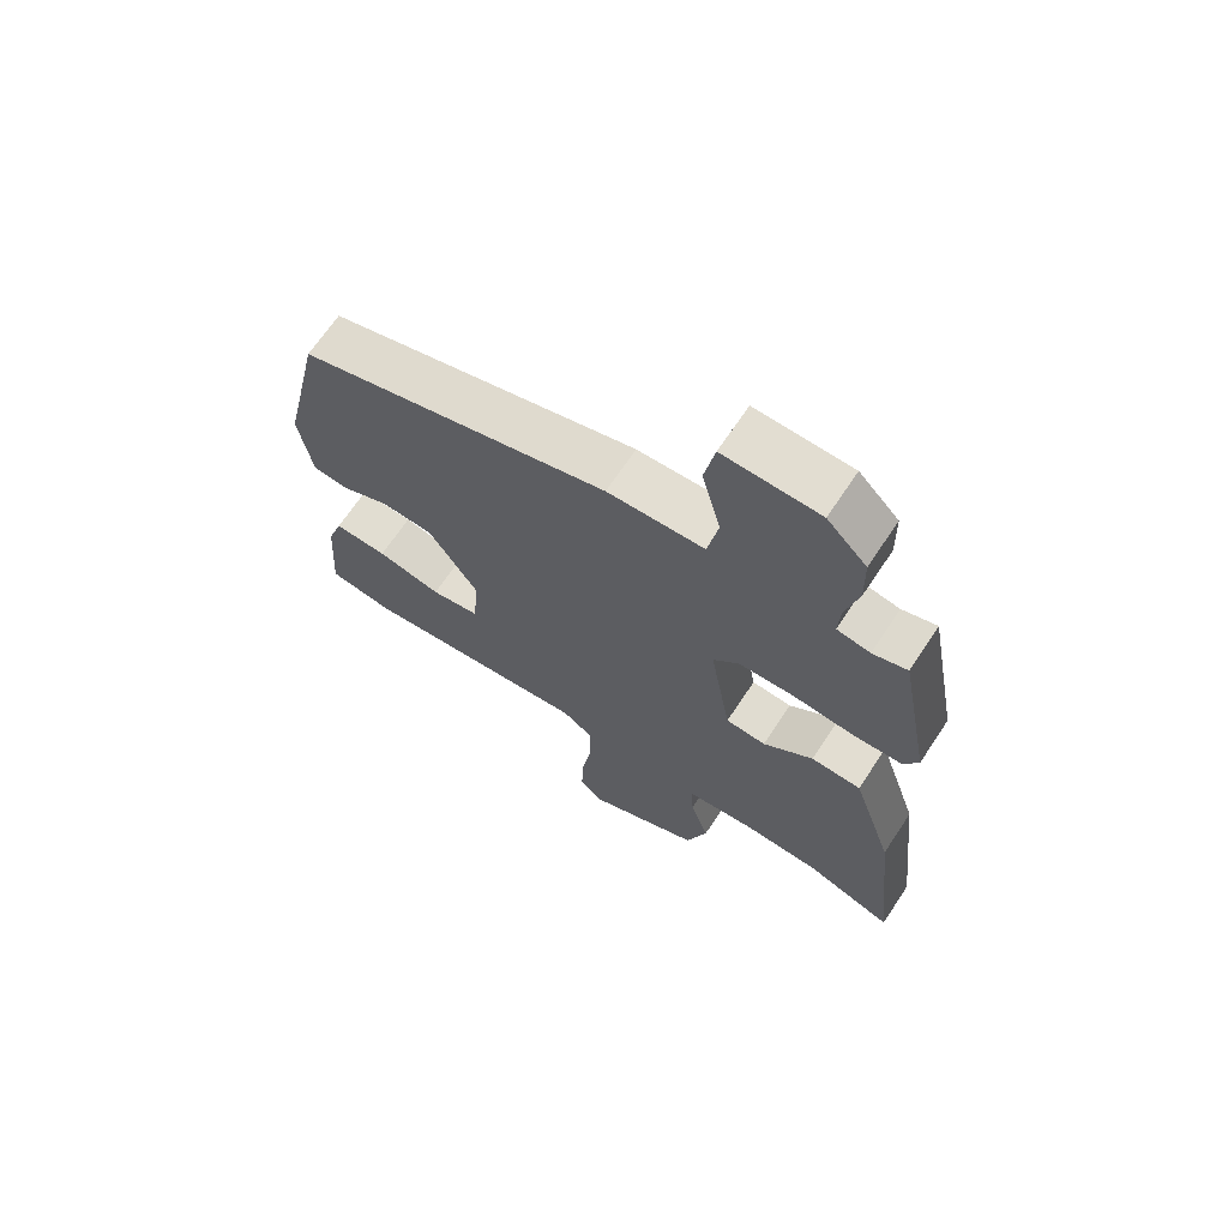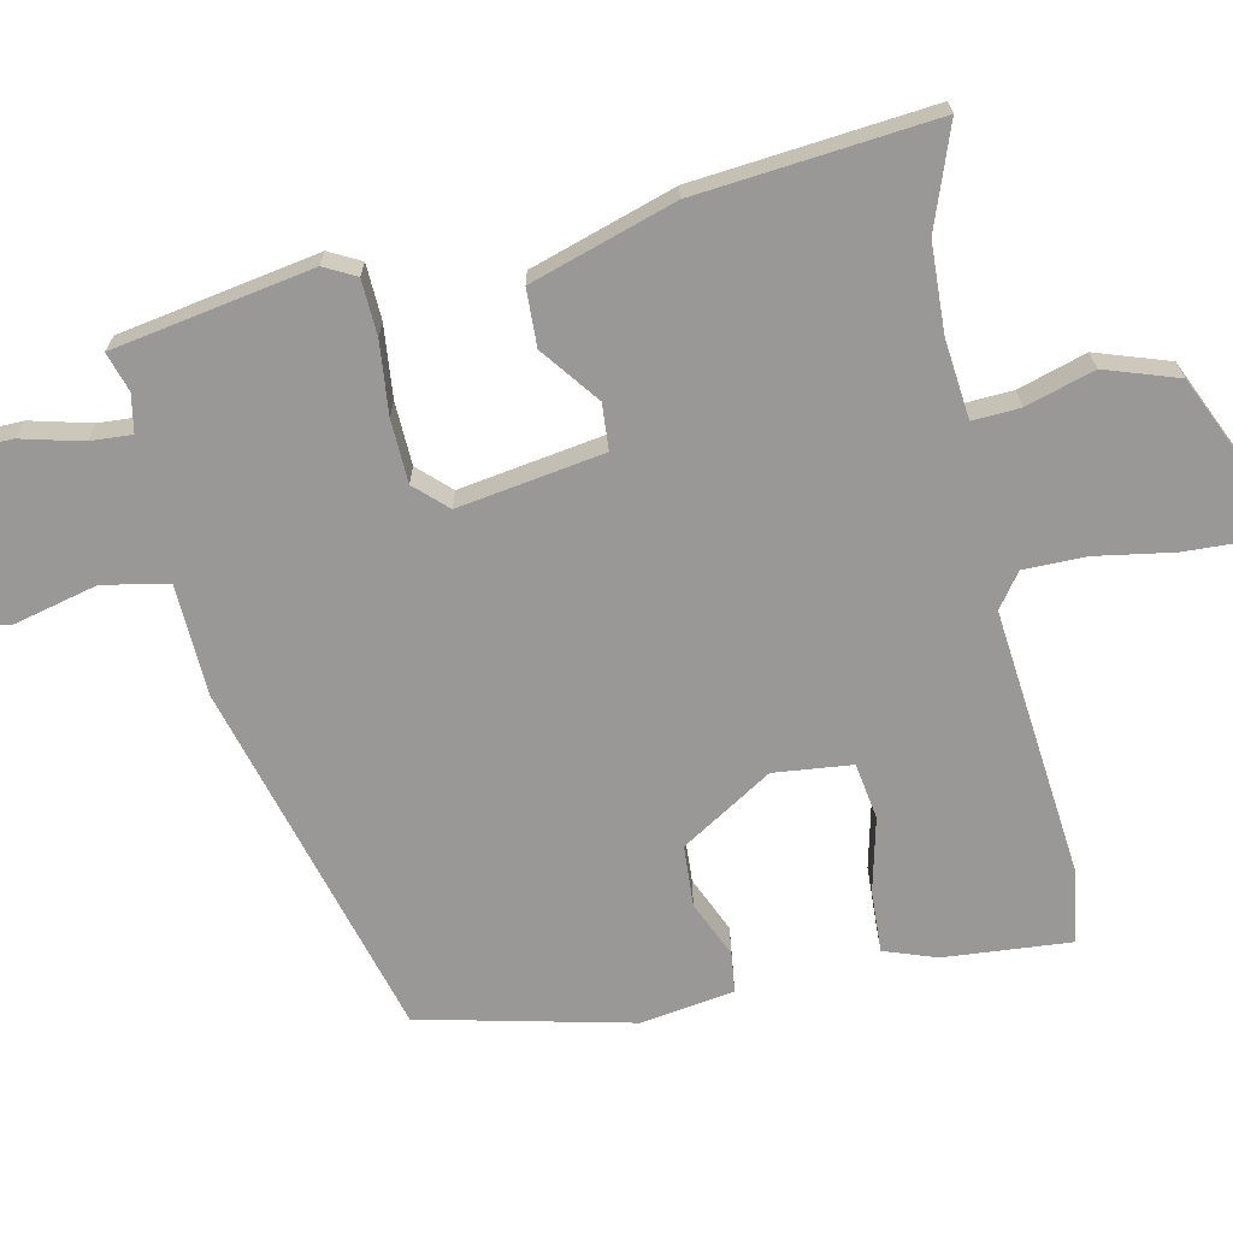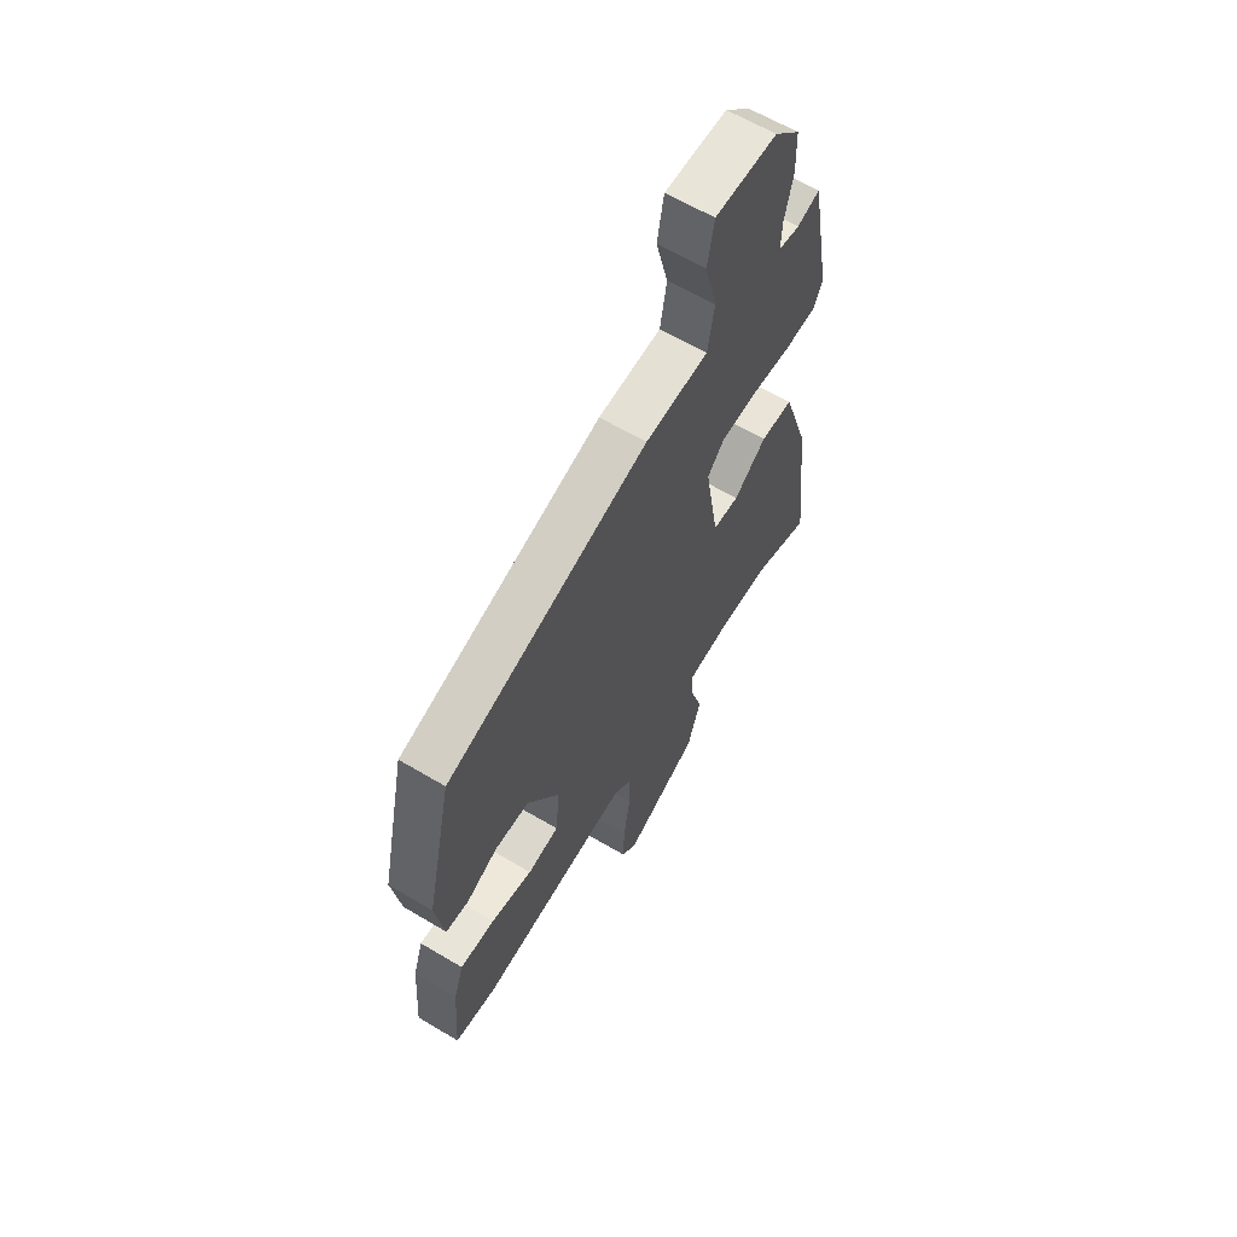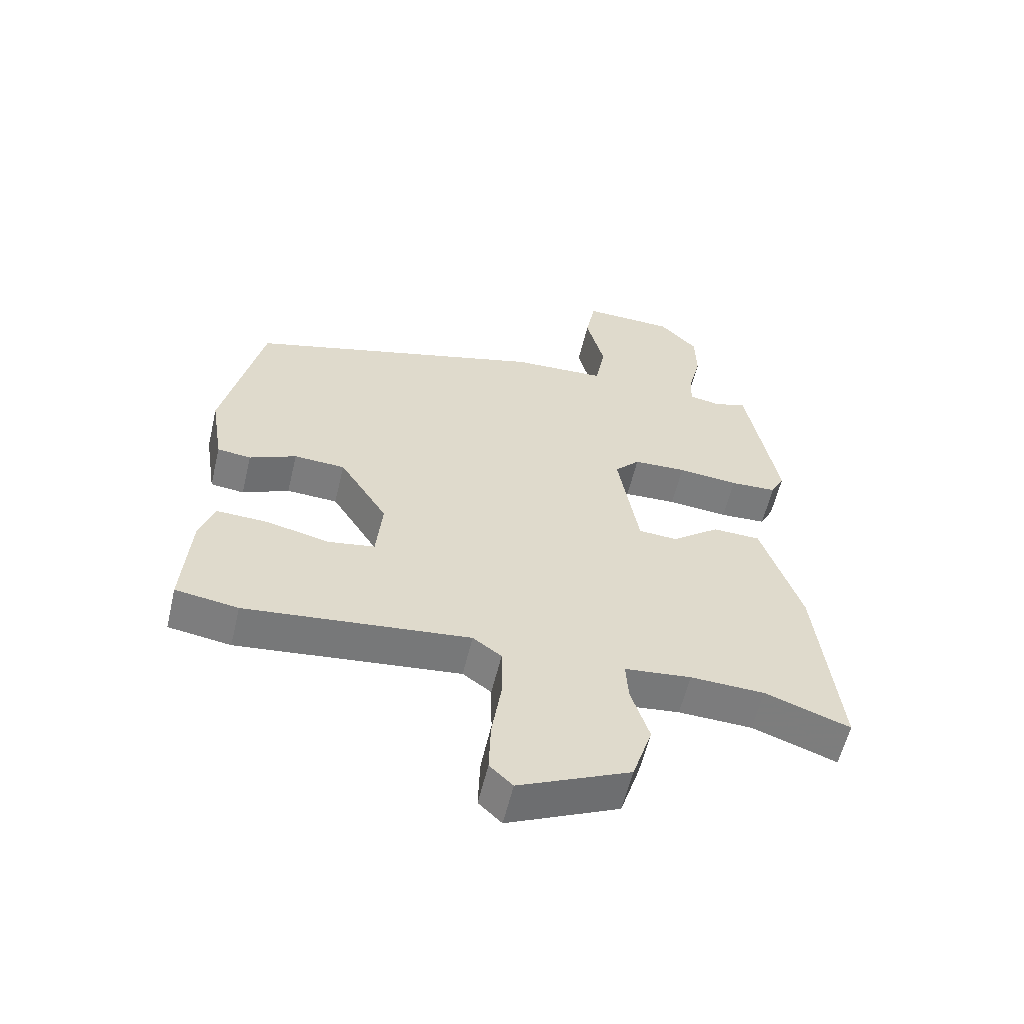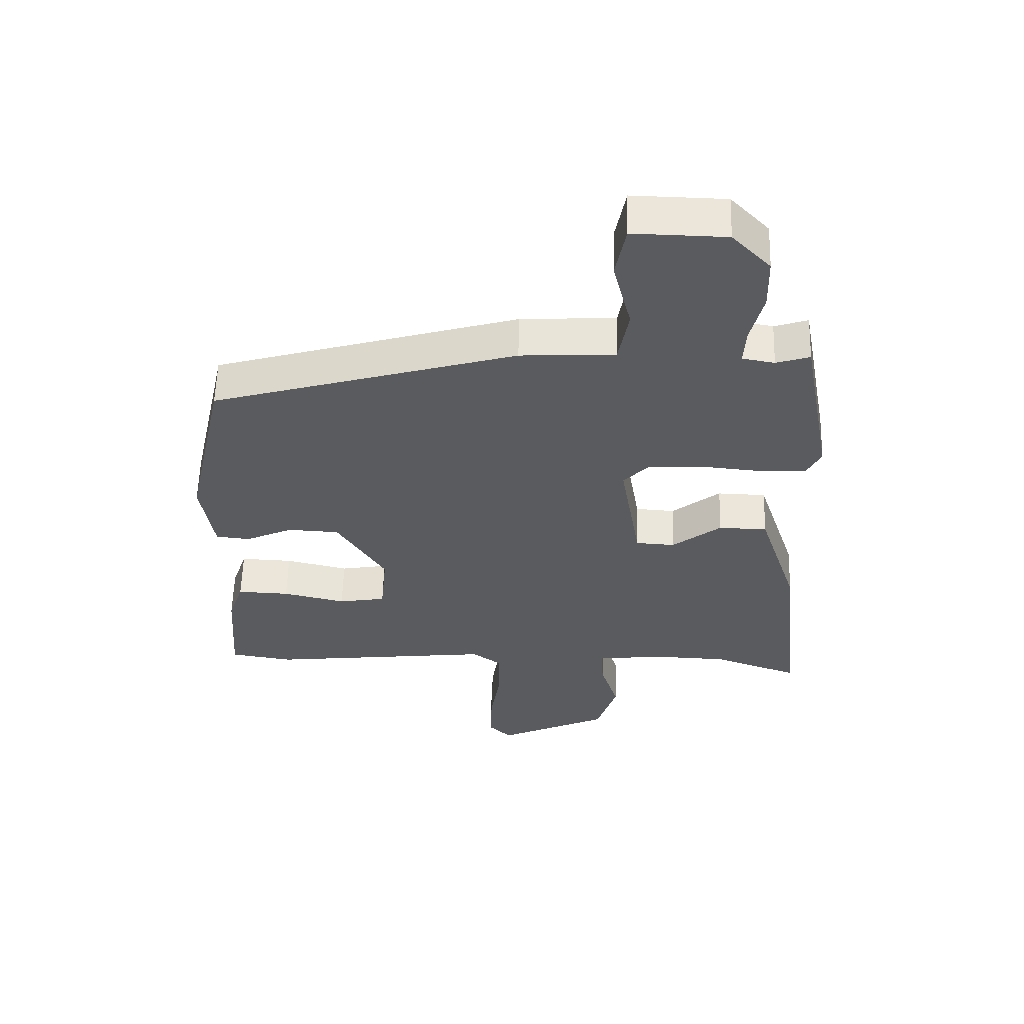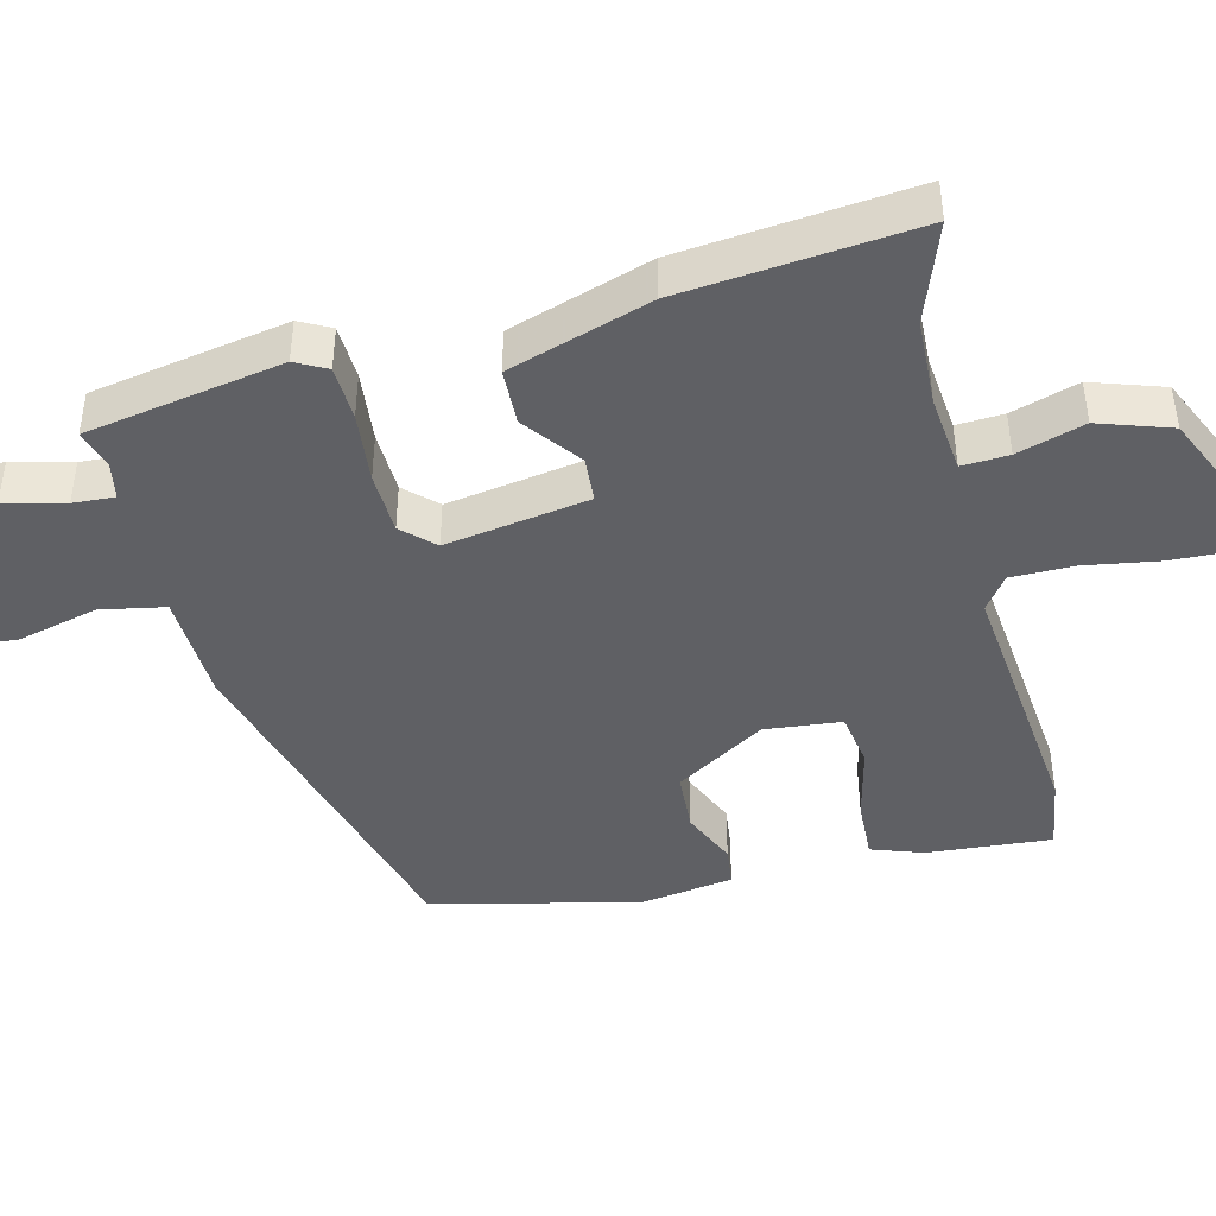
<metadata>
{"format":"obj","ext":"obj","renderer":"f3d","projection":"perspective","resolution":1024,"background":"white","views":[{"elev":68.1,"azim":33.6,"up":"+Z"},{"elev":-68.7,"azim":101.5,"up":"+Y"},{"elev":62.6,"azim":-58.9,"up":"+Z"},{"elev":-58.5,"azim":-13.3,"up":"+Z"},{"elev":57.6,"azim":1.6,"up":"+Z"},{"elev":-43.8,"azim":103.4,"up":"+Y"}]}
</metadata>
<code>
v 0.549 0.07 -0.517
v 0.413 0.07 -0.469
v 0.294 0.07 -0.465
v 0.187 0.07 -0.477
v 0.191 0.07 -0.541
v 0.22 0.07 -0.633
v 0.188 0.07 -0.732
v 0.01 0.07 -0.814
v -0.027 0.07 -0.779
v -0.024 0.07 -0.694
v -0.008 0.07 -0.591
v -0.009 0.07 -0.506
v -0.055 0.07 -0.473
v -0.414 0.07 -0.513
v -0.514 0.07 -0.498
v -0.502 0.07 -0.329
v -0.478 0.07 -0.258
v -0.395 0.07 -0.261
v -0.295 0.07 -0.284
v -0.22 0.07 -0.271
v -0.21 0.07 -0.166
v -0.287 0.07 -0.044
v -0.369 0.07 -0.04
v -0.444 0.07 -0.074
v -0.498 0.07 -0.068
v -0.518 0.07 0.058
v -0.455 0.07 0.342
v 0.026 0.07 0.48
v 0.176 0.07 0.488
v 0.192 0.07 0.576
v 0.163 0.07 0.689
v 0.179 0.07 0.773
v 0.326 0.07 0.77
v 0.387 0.07 0.707
v 0.389 0.07 0.624
v 0.369 0.07 0.542
v 0.366 0.07 0.485
v 0.417 0.07 0.476
v 0.47 0.07 0.493
v 0.52 0.07 0.225
v 0.498 0.07 0.182
v 0.423 0.07 0.178
v 0.326 0.07 0.187
v 0.241 0.07 0.183
v 0.201 0.07 0.14
v 0.234 0.07 -0.056
v 0.296 0.07 -0.06
v 0.373 0.07 0
v 0.45 0.07 -0.002
v 0.514 0.07 -0.196
v 0.549 0 -0.517
v 0.413 0 -0.469
v 0.294 0 -0.465
v 0.187 0 -0.477
v 0.191 0 -0.541
v 0.22 0 -0.633
v 0.188 0 -0.732
v 0.01 0 -0.814
v -0.027 0 -0.779
v -0.024 0 -0.694
v -0.008 0 -0.591
v -0.009 0 -0.506
v -0.055 0 -0.473
v -0.414 0 -0.513
v -0.514 0 -0.498
v -0.502 0 -0.329
v -0.478 0 -0.258
v -0.395 0 -0.261
v -0.295 0 -0.284
v -0.22 0 -0.271
v -0.21 0 -0.166
v -0.287 0 -0.044
v -0.369 0 -0.04
v -0.444 0 -0.074
v -0.498 0 -0.068
v -0.518 0 0.058
v -0.455 0 0.342
v 0.026 0 0.48
v 0.176 0 0.488
v 0.192 0 0.576
v 0.163 0 0.689
v 0.179 0 0.773
v 0.326 0 0.77
v 0.387 0 0.707
v 0.389 0 0.624
v 0.369 0 0.542
v 0.366 0 0.485
v 0.417 0 0.476
v 0.47 0 0.493
v 0.52 0 0.225
v 0.498 0 0.182
v 0.423 0 0.178
v 0.326 0 0.187
v 0.241 0 0.183
v 0.201 0 0.14
v 0.234 0 -0.056
v 0.296 0 -0.06
v 0.373 0 0
v 0.45 0 -0.002
v 0.514 0 -0.196
f 47 48 49 50
f 46 47 50 1
f 40 41 42 43
f 38 39 40 43
f 37 38 43 44
f 36 37 44 45
f 34 35 36 45
f 30 31 32 33
f 29 30 33 34
f 26 27 28 29
f 24 25 26 29
f 23 24 29
f 22 23 29
f 21 22 29 34
f 20 21 34 45
f 16 17 18 19
f 16 19 20
f 13 14 15 16
f 13 16 20
f 12 13 20 45
f 8 9 10 11
f 5 6 7 8
f 4 5 8 11
f 46 1 2
f 46 2 3
f 45 46 3 4
f 4 11 12 45
f 100 99 98 97
f 51 100 97 96
f 93 92 91 90
f 93 90 89 88
f 94 93 88 87
f 95 94 87 86
f 95 86 85 84
f 83 82 81 80
f 84 83 80 79
f 79 78 77 76
f 79 76 75 74
f 79 74 73
f 79 73 72
f 84 79 72 71
f 95 84 71 70
f 69 68 67 66
f 70 69 66
f 66 65 64 63
f 70 66 63
f 95 70 63 62
f 61 60 59 58
f 58 57 56 55
f 61 58 55 54
f 52 51 96
f 53 52 96
f 54 53 96 95
f 95 62 61 54
f 1 51 52 2
f 2 52 53 3
f 3 53 54 4
f 4 54 55 5
f 5 55 56 6
f 6 56 57 7
f 7 57 58 8
f 8 58 59 9
f 9 59 60 10
f 10 60 61 11
f 11 61 62 12
f 12 62 63 13
f 13 63 64 14
f 14 64 65 15
f 15 65 66 16
f 16 66 67 17
f 17 67 68 18
f 18 68 69 19
f 19 69 70 20
f 20 70 71 21
f 21 71 72 22
f 22 72 73 23
f 23 73 74 24
f 24 74 75 25
f 25 75 76 26
f 26 76 77 27
f 27 77 78 28
f 28 78 79 29
f 29 79 80 30
f 30 80 81 31
f 31 81 82 32
f 32 82 83 33
f 33 83 84 34
f 34 84 85 35
f 35 85 86 36
f 36 86 87 37
f 37 87 88 38
f 38 88 89 39
f 39 89 90 40
f 40 90 91 41
f 41 91 92 42
f 42 92 93 43
f 43 93 94 44
f 44 94 95 45
f 45 95 96 46
f 46 96 97 47
f 47 97 98 48
f 48 98 99 49
f 49 99 100 50
f 50 100 51 1

</code>
